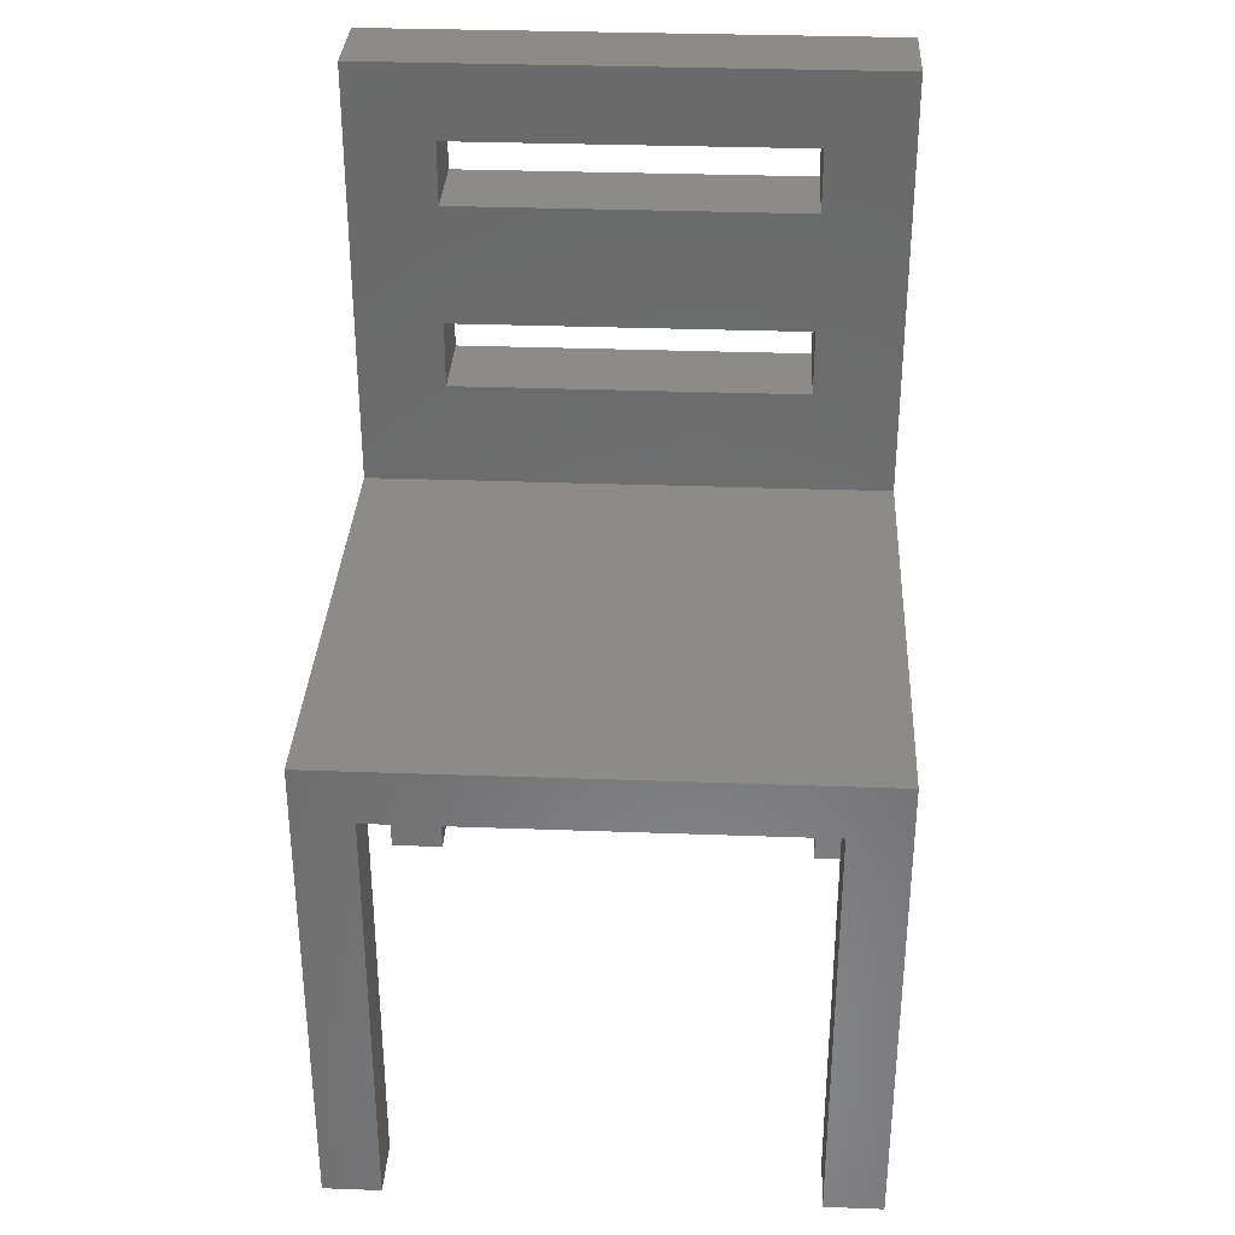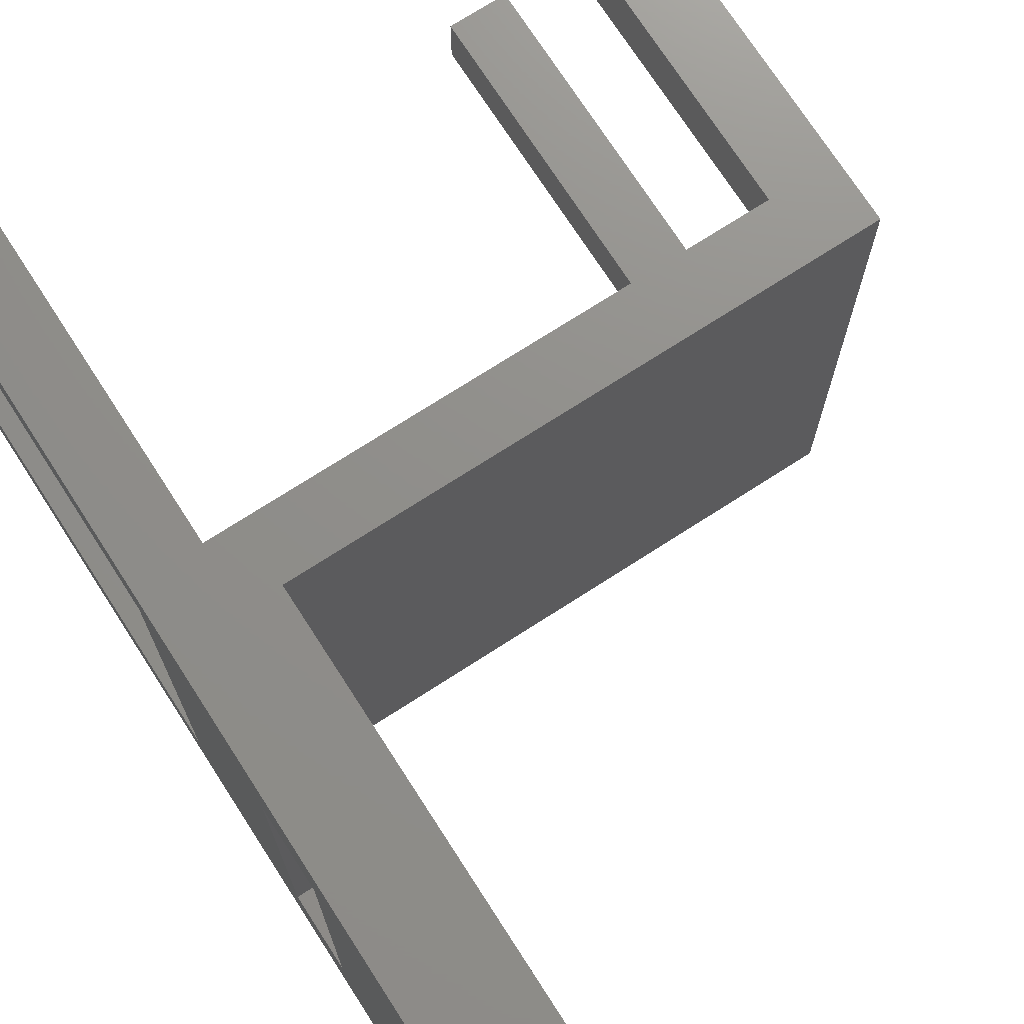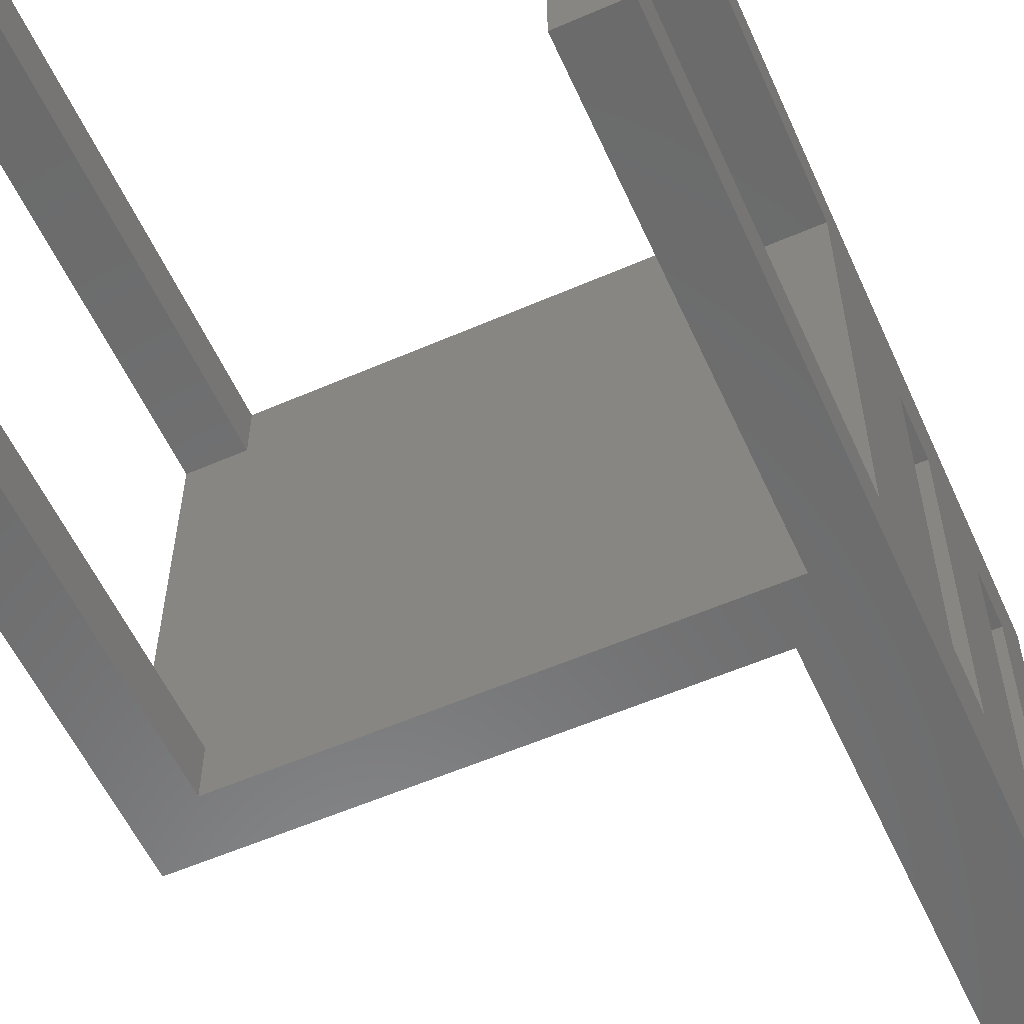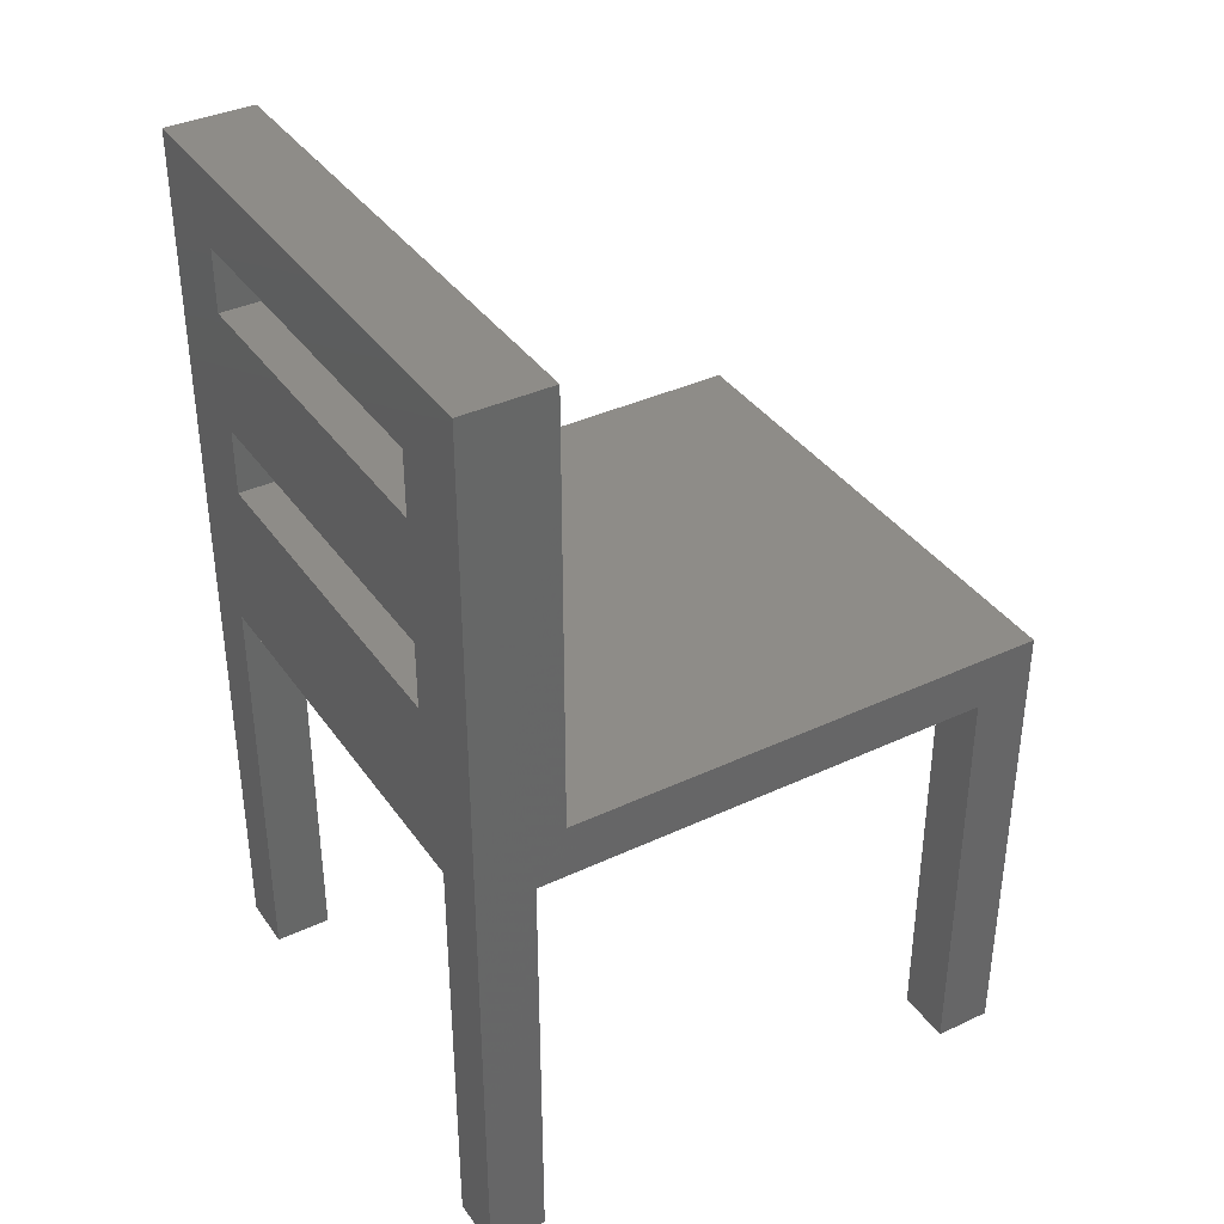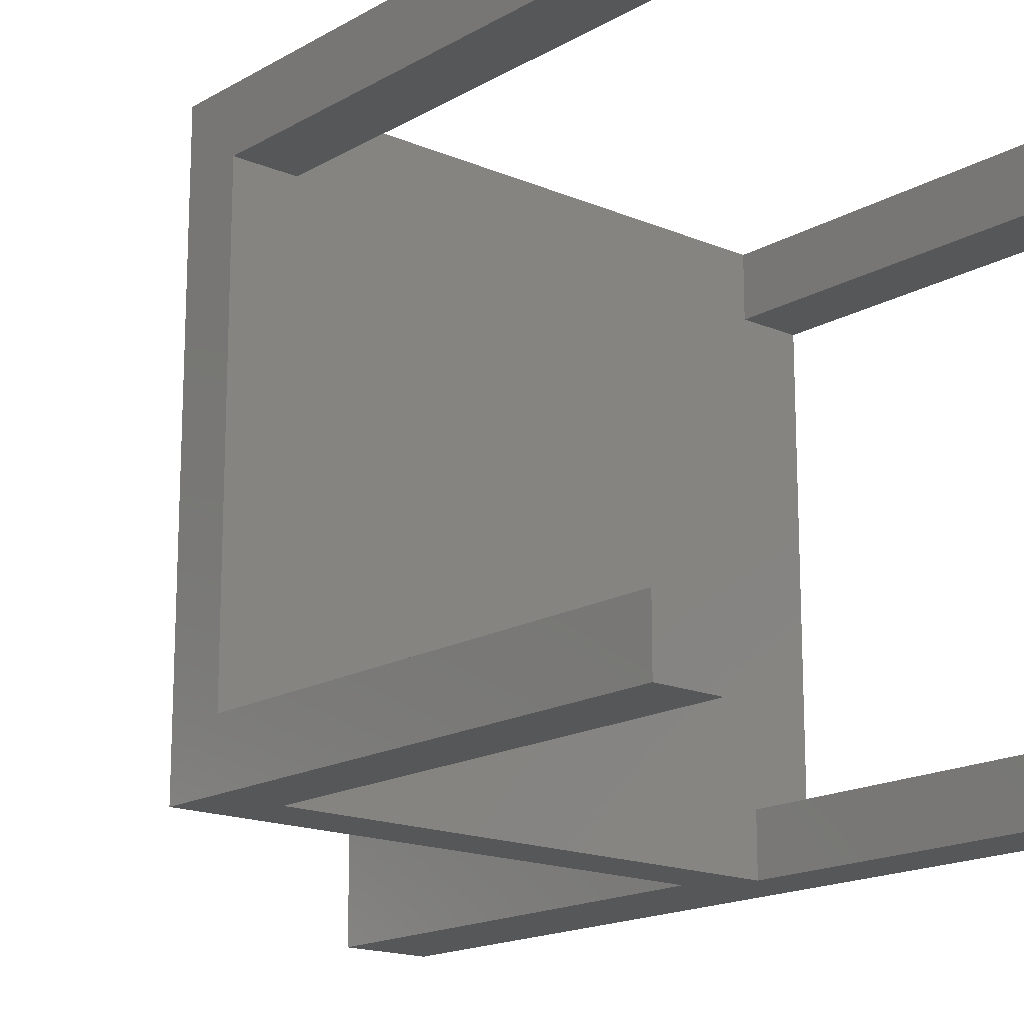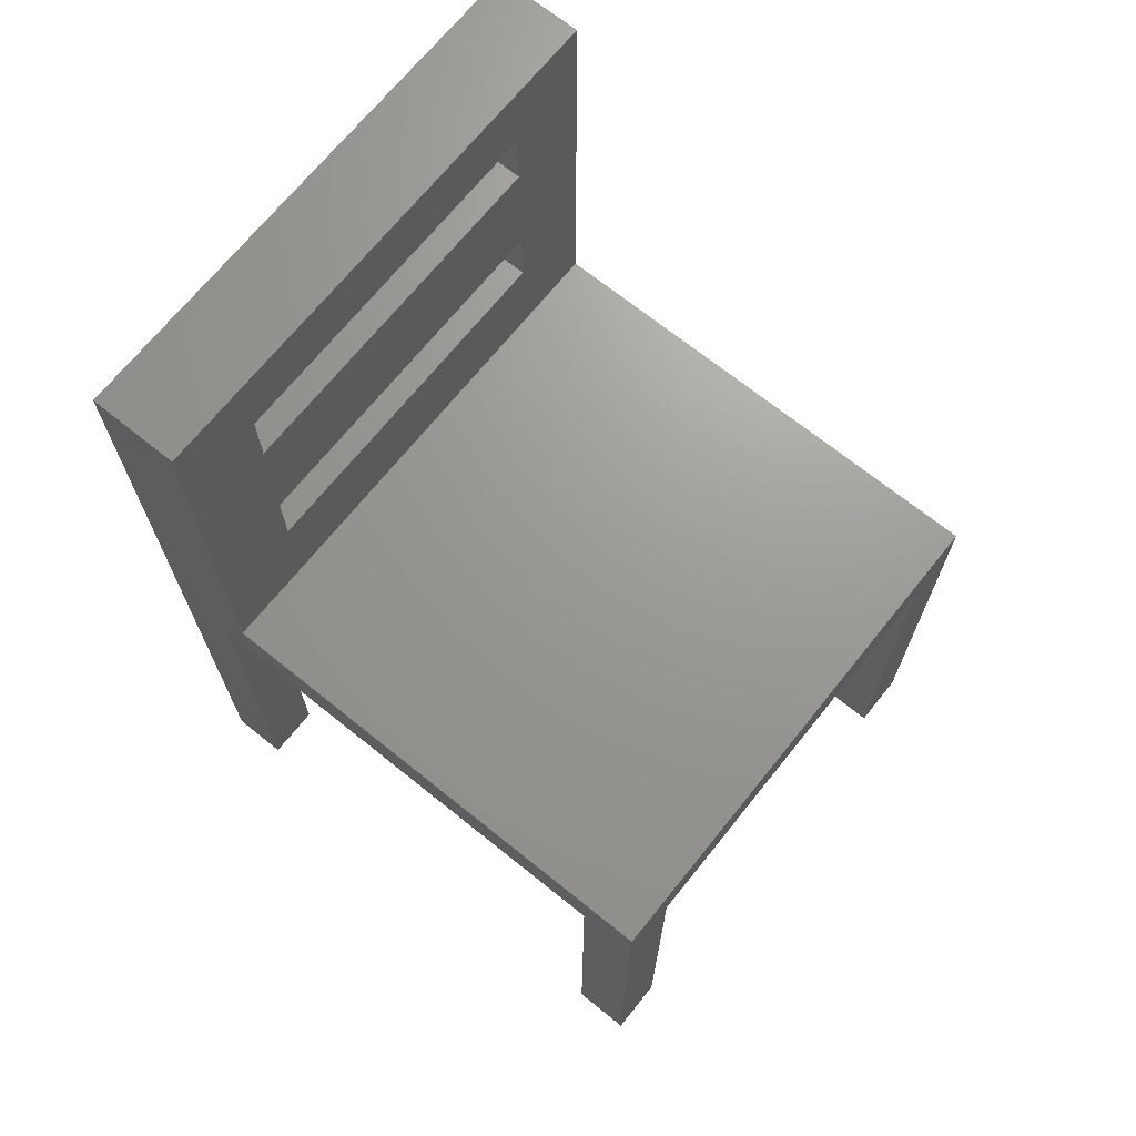
<metadata>
{"format":"stl","ext":"stl","renderer":"f3d","projection":"perspective","resolution":1024,"background":"white","views":[{"elev":32.9,"azim":92.9,"up":"+Z"},{"elev":73.0,"azim":-32.8,"up":"+Y"},{"elev":-57.3,"azim":-155.7,"up":"+Y"},{"elev":37.5,"azim":-30.9,"up":"+Z"},{"elev":-16.7,"azim":139.3,"up":"+Y"},{"elev":69.6,"azim":38.8,"up":"+Z"}]}
</metadata>
<code>
# stl→obj: 52 verts, 108 faces
v 23.53 2.561 19.56
v 23.53 5.029e-05 19.56
v 2.605 5.029e-05 19.56
v 2.605 21.2 19.56
v 2.605 23.79 19.56
v 23.53 23.79 19.56
v 23.53 21.2 19.56
v 26.12 21.2 19.56
v 26.12 2.561 19.56
v 2.605 2.561 19.56
v 0 2.561 19.56
v 0 21.2 19.56
v 0 2.561 2.608e-05
v 0 5.029e-05 2.608e-05
v 0 19.97 35.29
v 0 19.97 38.18
v 0 23.79 41.57
v 0 23.79 2.608e-05
v 0 21.2 2.608e-05
v 0 5.029e-05 41.57
v 0 3.892 38.18
v 0 3.892 35.29
v 0 3.892 29.81
v 0 19.97 29.81
v 0 19.97 26.76
v 0 3.892 26.76
v 2.605 5.029e-05 2.608e-05
v 3.959 5.029e-05 41.57
v 3.959 5.029e-05 22.01
v 26.12 5.029e-05 22.01
v 26.12 5.029e-05 2.608e-05
v 23.53 5.029e-05 2.608e-05
v 26.12 21.2 2.608e-05
v 26.12 23.79 2.608e-05
v 26.12 23.79 22.01
v 26.12 2.561 2.608e-05
v 2.605 23.79 2.608e-05
v 23.53 23.79 2.608e-05
v 3.959 23.79 22.01
v 3.959 23.79 41.57
v 3.959 19.97 38.18
v 3.959 3.892 38.18
v 3.959 3.892 35.29
v 3.959 19.97 35.29
v 3.959 3.892 29.81
v 3.959 19.97 29.81
v 3.959 3.892 26.76
v 3.959 19.97 26.76
v 23.53 21.2 2.608e-05
v 2.605 21.2 2.608e-05
v 23.53 2.561 2.608e-05
v 2.605 2.561 2.608e-05
f 1 2 3
f 4 5 6
f 7 8 9
f 10 11 12
f 12 4 10
f 10 4 6
f 10 6 3
f 3 6 7
f 3 7 1
f 1 7 9
f 11 13 14
f 15 16 17
f 17 18 12
f 12 18 19
f 17 16 20
f 20 16 21
f 20 21 22
f 14 20 11
f 11 20 22
f 11 22 23
f 23 22 15
f 23 15 24
f 24 15 17
f 24 17 25
f 25 17 12
f 25 12 26
f 26 12 11
f 26 11 23
f 20 14 3
f 3 14 27
f 28 20 29
f 29 20 3
f 29 3 30
f 30 3 2
f 30 2 31
f 31 2 32
f 33 34 8
f 8 34 35
f 8 35 9
f 9 35 30
f 9 30 36
f 36 30 31
f 37 18 5
f 5 18 17
f 34 38 35
f 35 38 6
f 35 6 39
f 39 6 5
f 39 5 40
f 40 5 17
f 30 35 29
f 29 35 39
f 41 40 42
f 42 40 28
f 42 28 43
f 44 45 46
f 44 43 45
f 45 43 28
f 45 28 47
f 47 28 29
f 47 29 48
f 48 29 39
f 48 39 46
f 46 39 40
f 46 40 44
f 44 40 41
f 28 40 20
f 20 40 17
f 49 33 7
f 7 33 8
f 38 49 6
f 6 49 7
f 49 38 33
f 33 38 34
f 50 37 4
f 4 37 5
f 19 50 12
f 12 50 4
f 37 50 18
f 18 50 19
f 51 32 1
f 1 32 2
f 36 51 9
f 9 51 1
f 32 51 31
f 31 51 36
f 52 13 10
f 10 13 11
f 27 52 3
f 3 52 10
f 52 27 13
f 13 27 14
f 42 21 41
f 41 21 16
f 41 16 44
f 44 16 15
f 44 15 43
f 43 15 22
f 43 22 42
f 42 22 21
f 45 23 46
f 46 23 24
f 46 24 48
f 48 24 25
f 48 25 47
f 47 25 26
f 47 26 45
f 45 26 23

</code>
